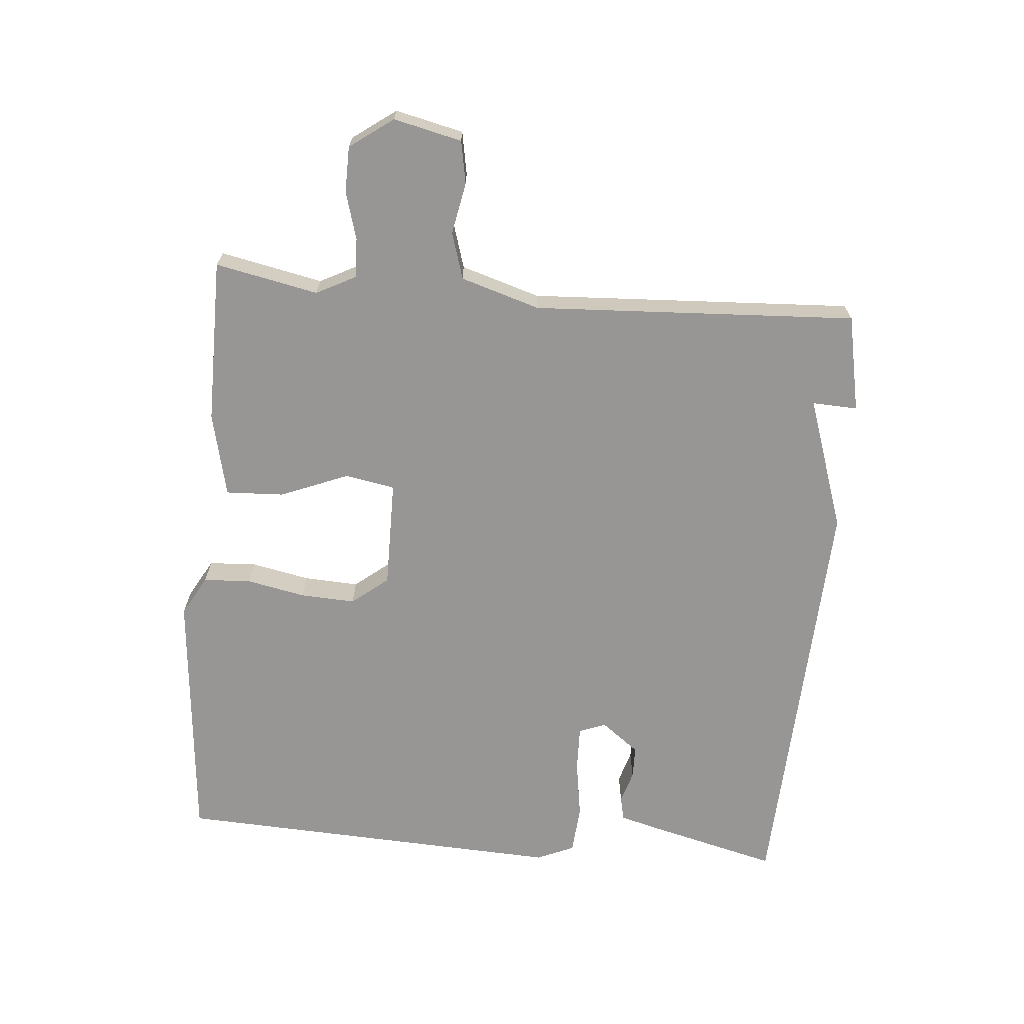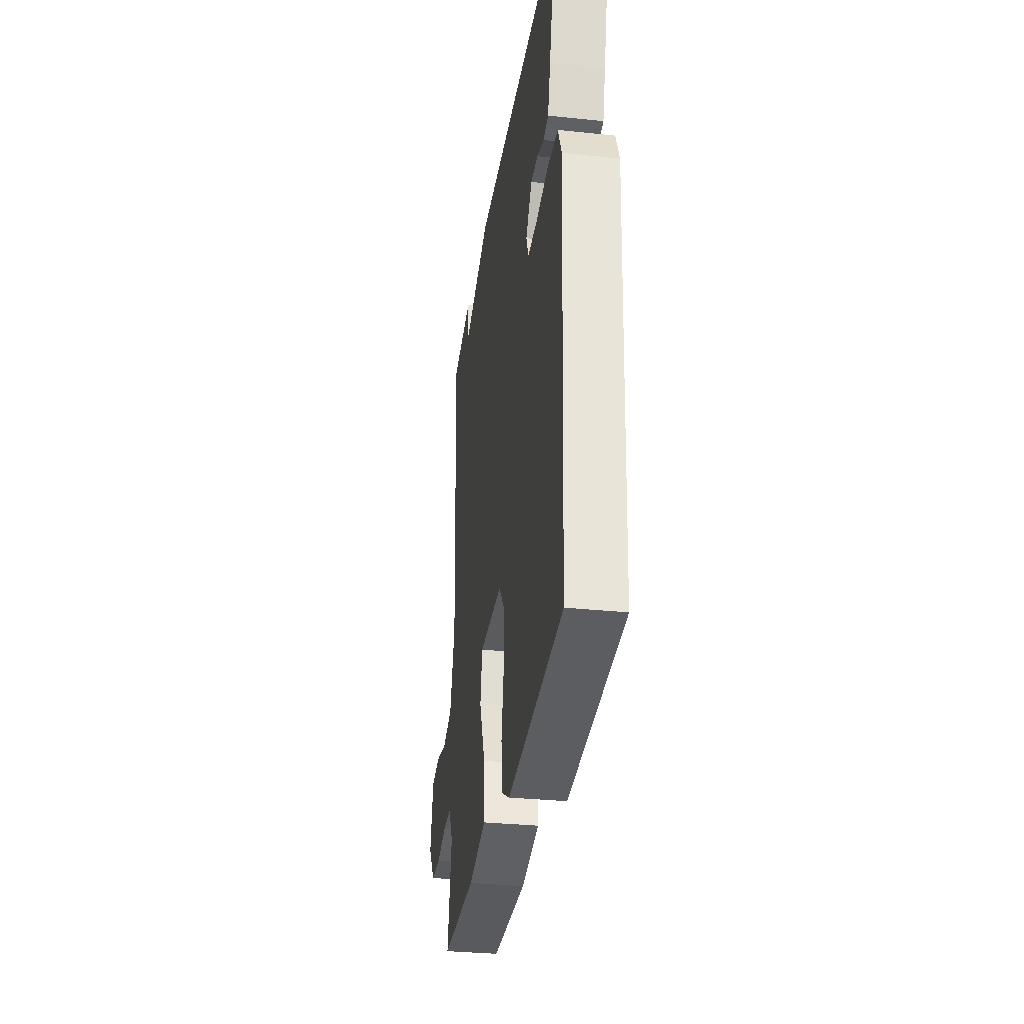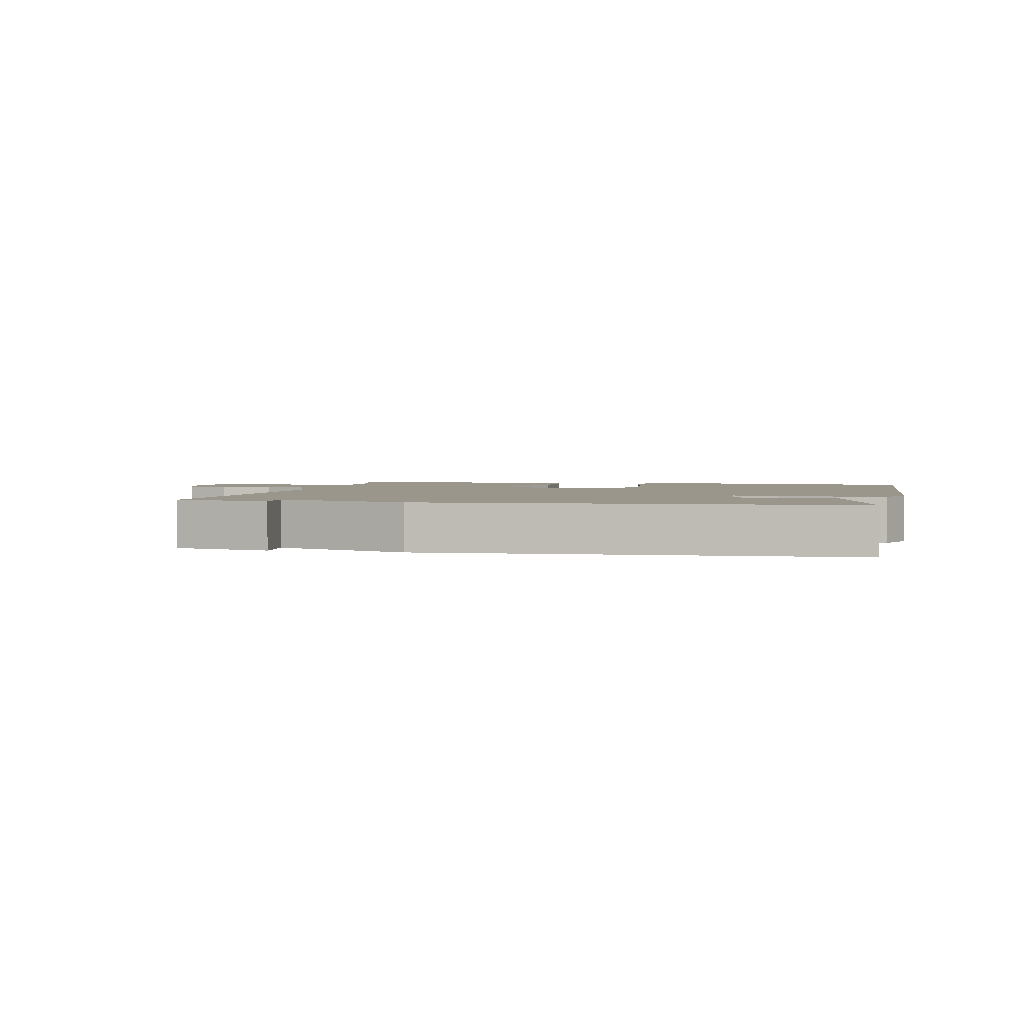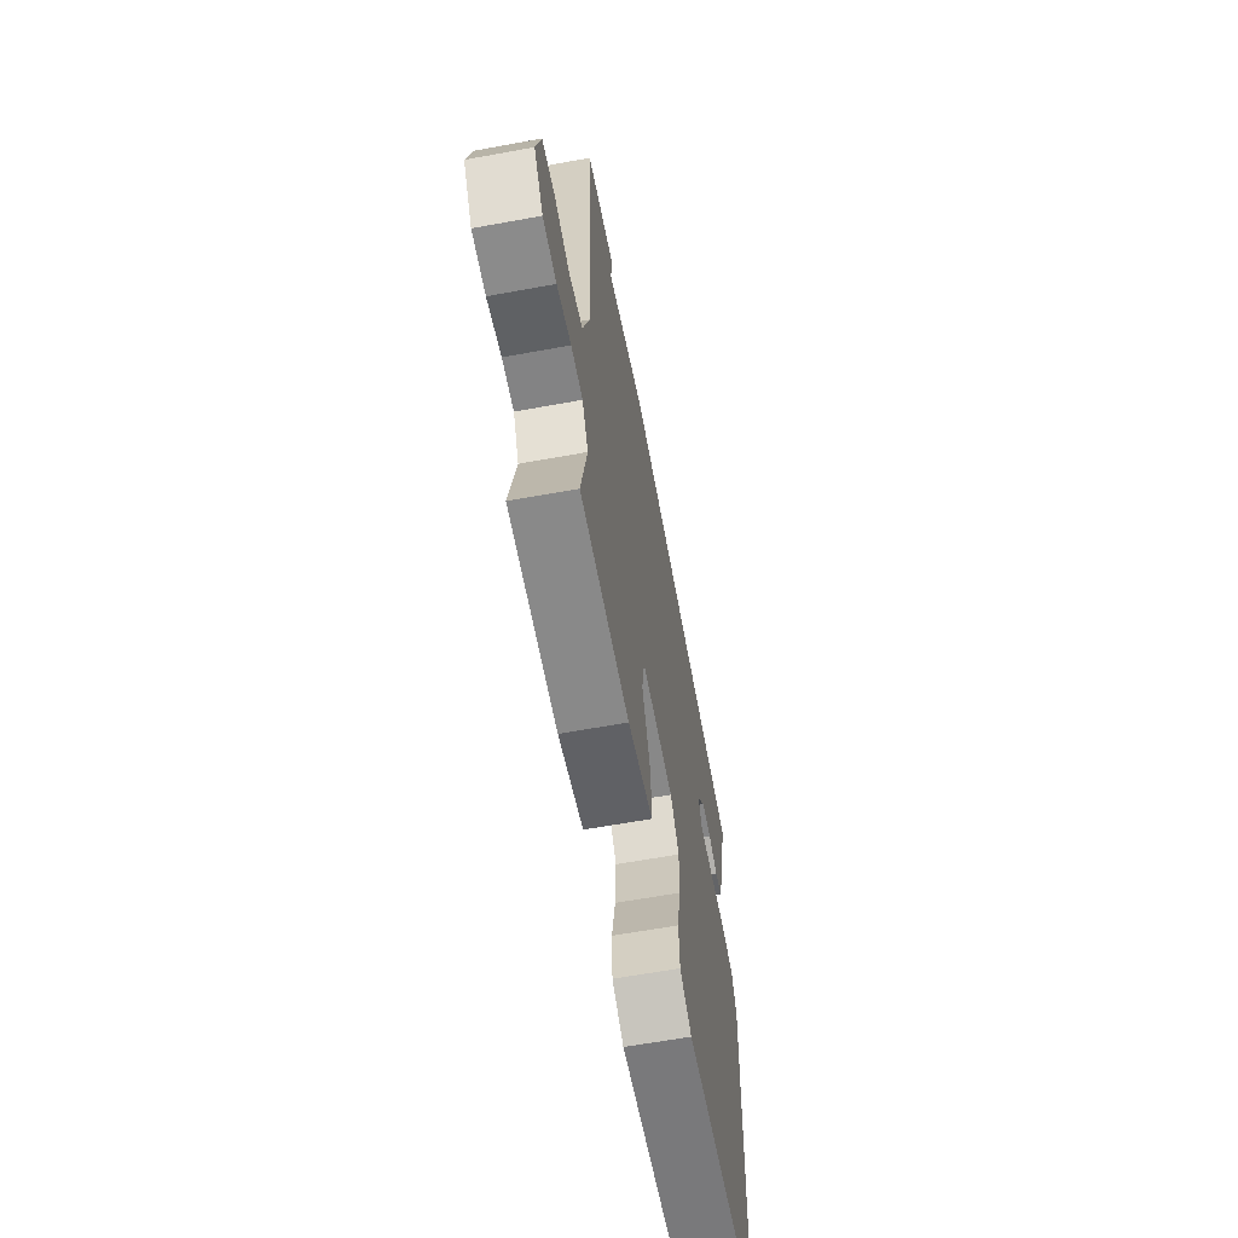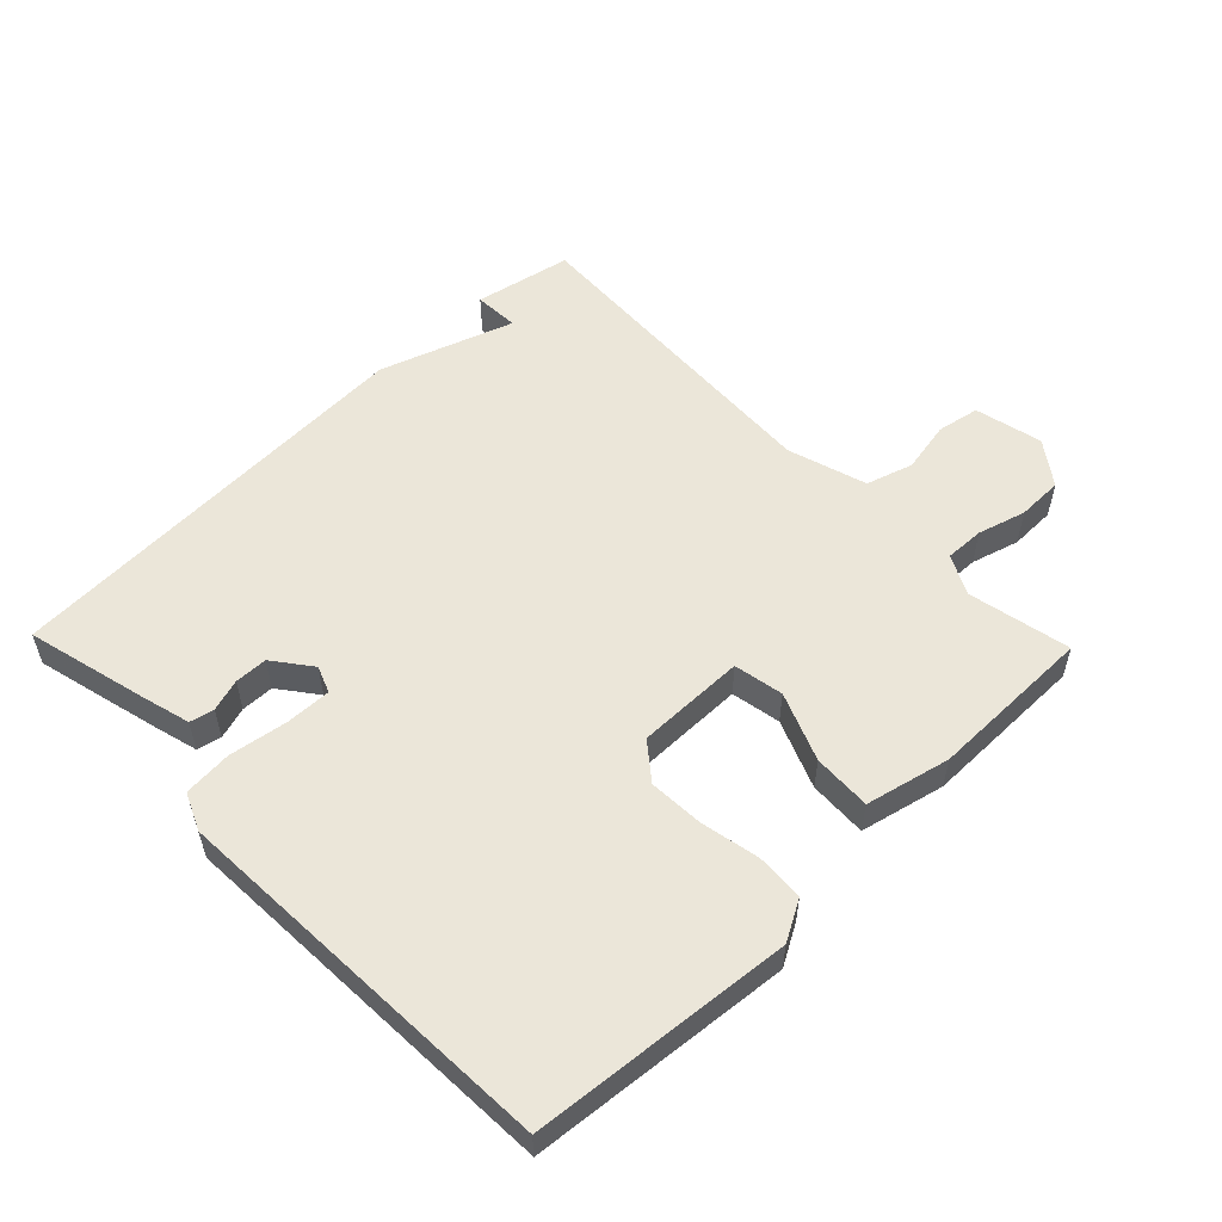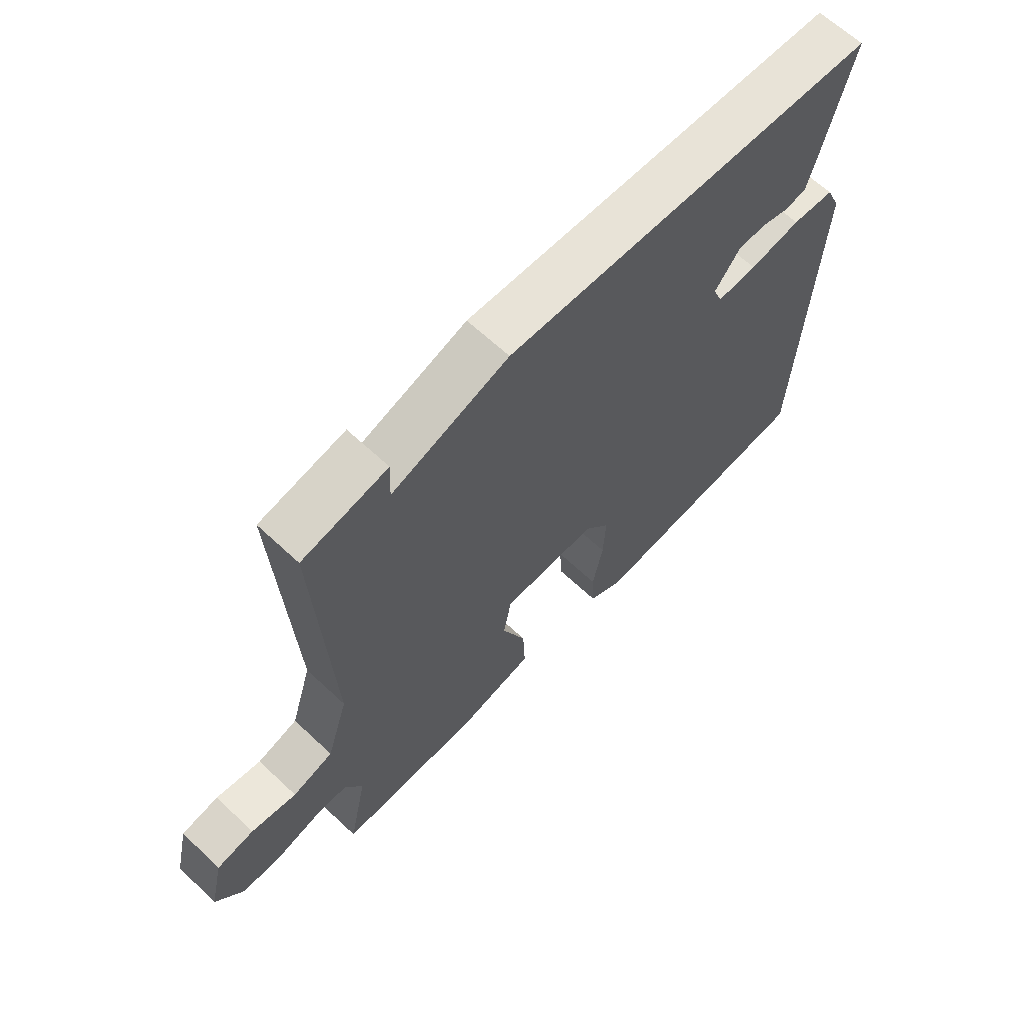
<metadata>
{"format":"obj","ext":"obj","renderer":"f3d","projection":"perspective","resolution":1024,"background":"white","views":[{"elev":-67.9,"azim":-95.0,"up":"+Y"},{"elev":-31.8,"azim":81.6,"up":"+Z"},{"elev":2.4,"azim":12.0,"up":"+Y"},{"elev":-63.0,"azim":-79.5,"up":"+Z"},{"elev":55.1,"azim":135.9,"up":"+Y"},{"elev":64.3,"azim":-46.6,"up":"+Z"}]}
</metadata>
<code>
v 0.5 0.07 -0.5
v 0.102 0.07 -0.537
v 0.041 0.07 -0.503
v 0.037 0.07 -0.43
v 0.055 0.07 -0.34
v 0.059 0.07 -0.256
v 0.015 0.07 -0.201
v -0.151 0.07 -0.202
v -0.165 0.07 -0.278
v -0.123 0.07 -0.382
v -0.119 0.07 -0.471
v -0.248 0.07 -0.501
v -0.5 0.07 -0.5
v -0.468 0.07 -0.343
v -0.499 0.07 -0.283
v -0.559 0.07 -0.285
v -0.632 0.07 -0.306
v -0.702 0.07 -0.305
v -0.75 0.07 -0.239
v -0.726 0.07 -0.135
v -0.661 0.07 -0.123
v -0.582 0.07 -0.138
v -0.511 0.07 -0.116
v -0.474 0.07 0.005
v -0.5 0.07 0.5
v -0.352 0.07 0.53
v -0.355 0.07 0.461
v -0.152 0.07 0.53
v 0.5 0.07 0.5
v 0.453 0.07 0.311
v 0.434 0.07 0.24
v 0.397 0.07 0.232
v 0.348 0.07 0.247
v 0.298 0.07 0.246
v 0.254 0.07 0.188
v 0.27 0.07 0.147
v 0.34 0.07 0.149
v 0.429 0.07 0.163
v 0.503 0.07 0.157
v 0.528 0.07 0.1
v 0.5 0 -0.5
v 0.102 0 -0.537
v 0.041 0 -0.503
v 0.037 0 -0.43
v 0.055 0 -0.34
v 0.059 0 -0.256
v 0.015 0 -0.201
v -0.151 0 -0.202
v -0.165 0 -0.278
v -0.123 0 -0.382
v -0.119 0 -0.471
v -0.248 0 -0.501
v -0.5 0 -0.5
v -0.468 0 -0.343
v -0.499 0 -0.283
v -0.559 0 -0.285
v -0.632 0 -0.306
v -0.702 0 -0.305
v -0.75 0 -0.239
v -0.726 0 -0.135
v -0.661 0 -0.123
v -0.582 0 -0.138
v -0.511 0 -0.116
v -0.474 0 0.005
v -0.5 0 0.5
v -0.352 0 0.53
v -0.355 0 0.461
v -0.152 0 0.53
v 0.5 0 0.5
v 0.453 0 0.311
v 0.434 0 0.24
v 0.397 0 0.232
v 0.348 0 0.247
v 0.298 0 0.246
v 0.254 0 0.188
v 0.27 0 0.147
v 0.34 0 0.149
v 0.429 0 0.163
v 0.503 0 0.157
v 0.528 0 0.1
f 3 4 5
f 2 3 5
f 1 2 5
f 40 1 5
f 39 40 5
f 38 39 5
f 37 38 5
f 36 37 5 6
f 35 36 6 7
f 31 32 33
f 30 31 33
f 29 30 33
f 28 29 33
f 27 28 33 34
f 24 25 26 27
f 24 27 34 35
f 20 21 22
f 19 20 22
f 18 19 22
f 17 18 22
f 16 17 22
f 15 16 22 23
f 23 24 35
f 15 23 35
f 14 15 35
f 12 13 14
f 11 12 14
f 10 11 14
f 9 10 14
f 35 7 8
f 14 35 8
f 8 9 14
f 45 44 43
f 45 43 42
f 45 42 41
f 45 41 80
f 45 80 79
f 45 79 78
f 45 78 77
f 46 45 77 76
f 47 46 76 75
f 73 72 71
f 73 71 70
f 73 70 69
f 73 69 68
f 74 73 68 67
f 67 66 65 64
f 75 74 67 64
f 62 61 60
f 62 60 59
f 62 59 58
f 62 58 57
f 62 57 56
f 63 62 56 55
f 75 64 63
f 75 63 55
f 75 55 54
f 54 53 52
f 54 52 51
f 54 51 50
f 54 50 49
f 48 47 75
f 48 75 54
f 54 49 48
f 1 41 42 2
f 2 42 43 3
f 3 43 44 4
f 4 44 45 5
f 5 45 46 6
f 6 46 47 7
f 7 47 48 8
f 8 48 49 9
f 9 49 50 10
f 10 50 51 11
f 11 51 52 12
f 12 52 53 13
f 13 53 54 14
f 14 54 55 15
f 15 55 56 16
f 16 56 57 17
f 17 57 58 18
f 18 58 59 19
f 19 59 60 20
f 20 60 61 21
f 21 61 62 22
f 22 62 63 23
f 23 63 64 24
f 24 64 65 25
f 25 65 66 26
f 26 66 67 27
f 27 67 68 28
f 28 68 69 29
f 29 69 70 30
f 30 70 71 31
f 31 71 72 32
f 32 72 73 33
f 33 73 74 34
f 34 74 75 35
f 35 75 76 36
f 36 76 77 37
f 37 77 78 38
f 38 78 79 39
f 39 79 80 40
f 40 80 41 1

</code>
